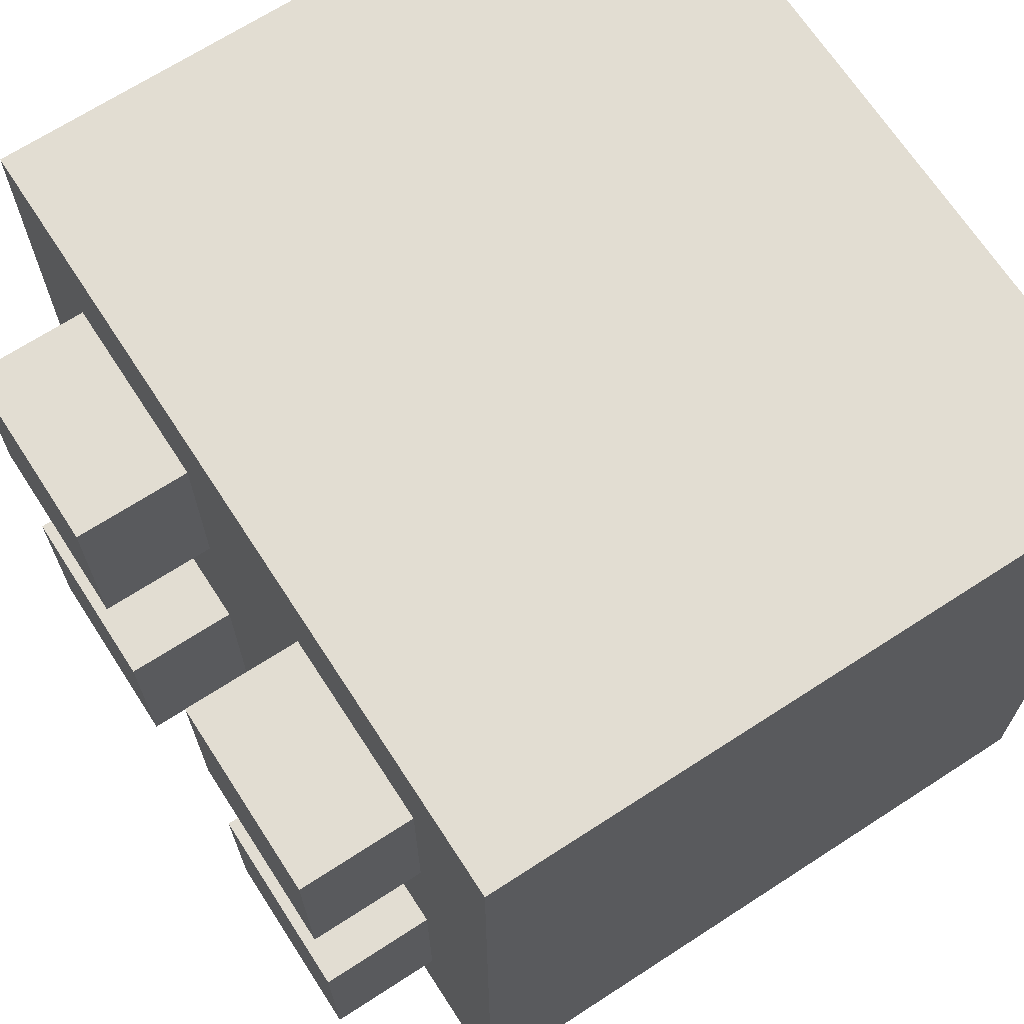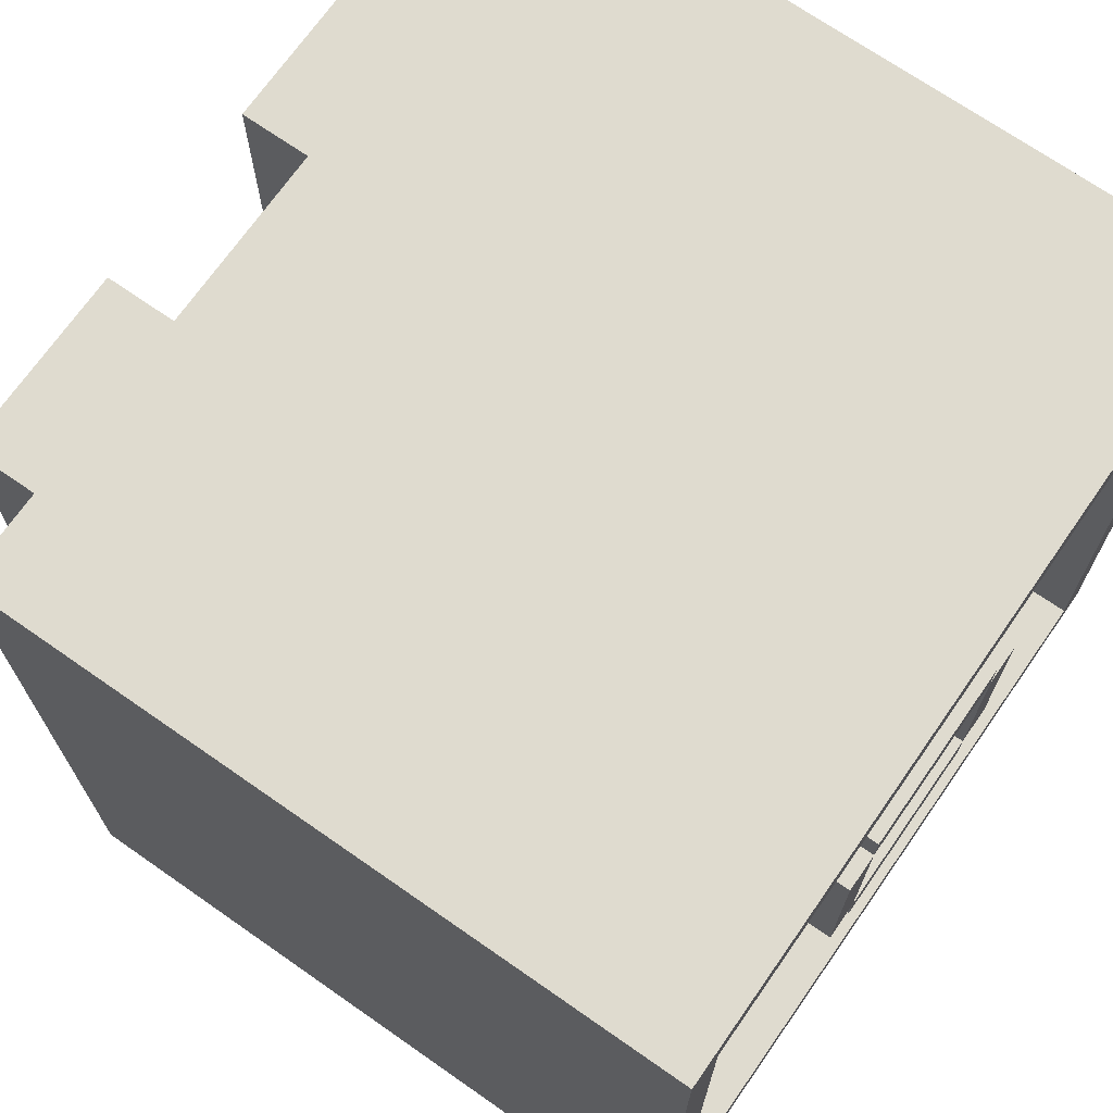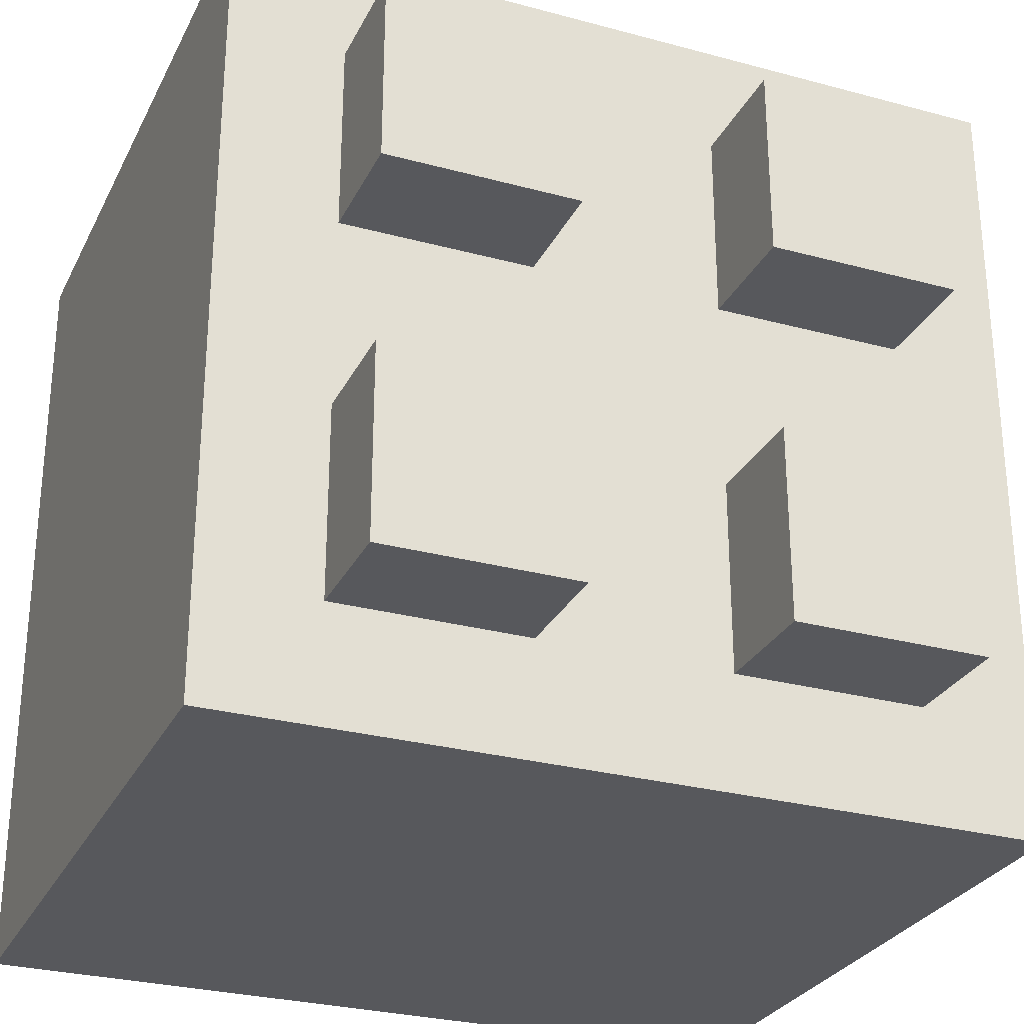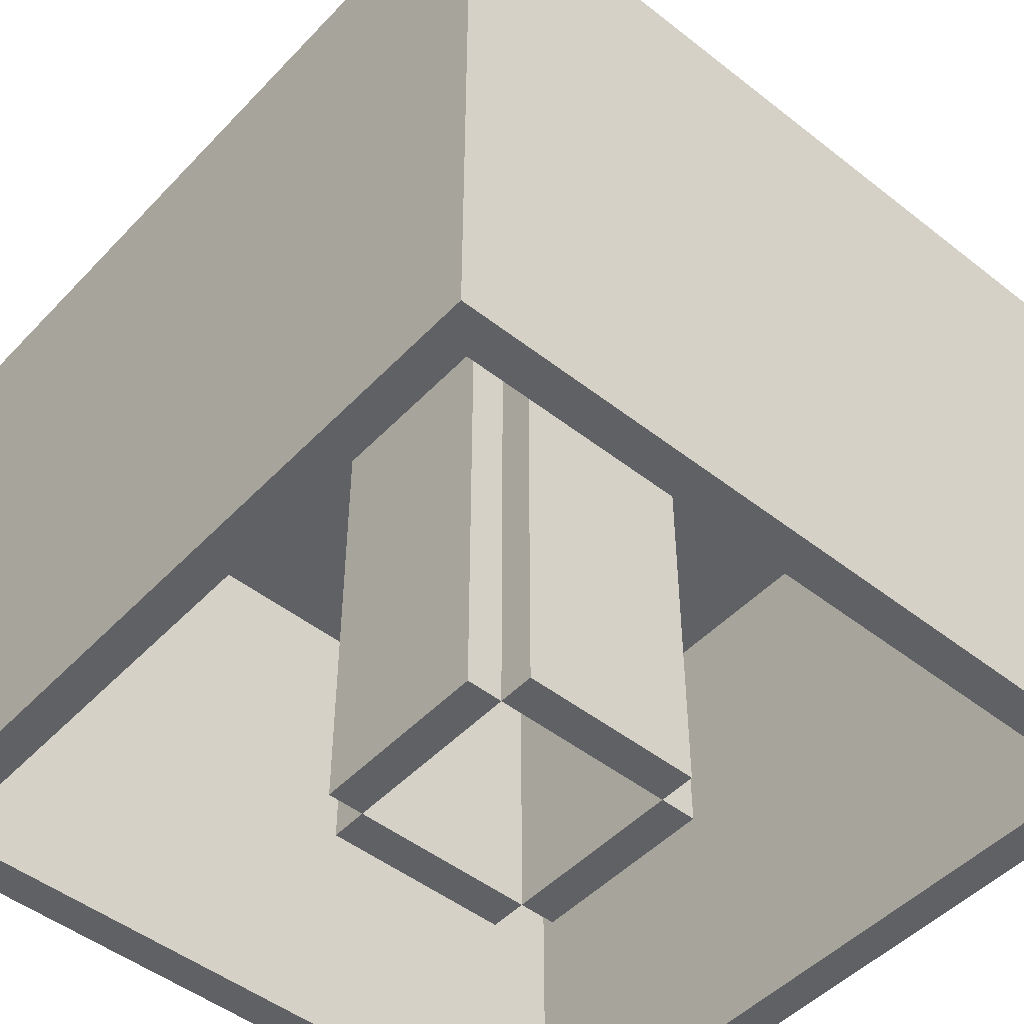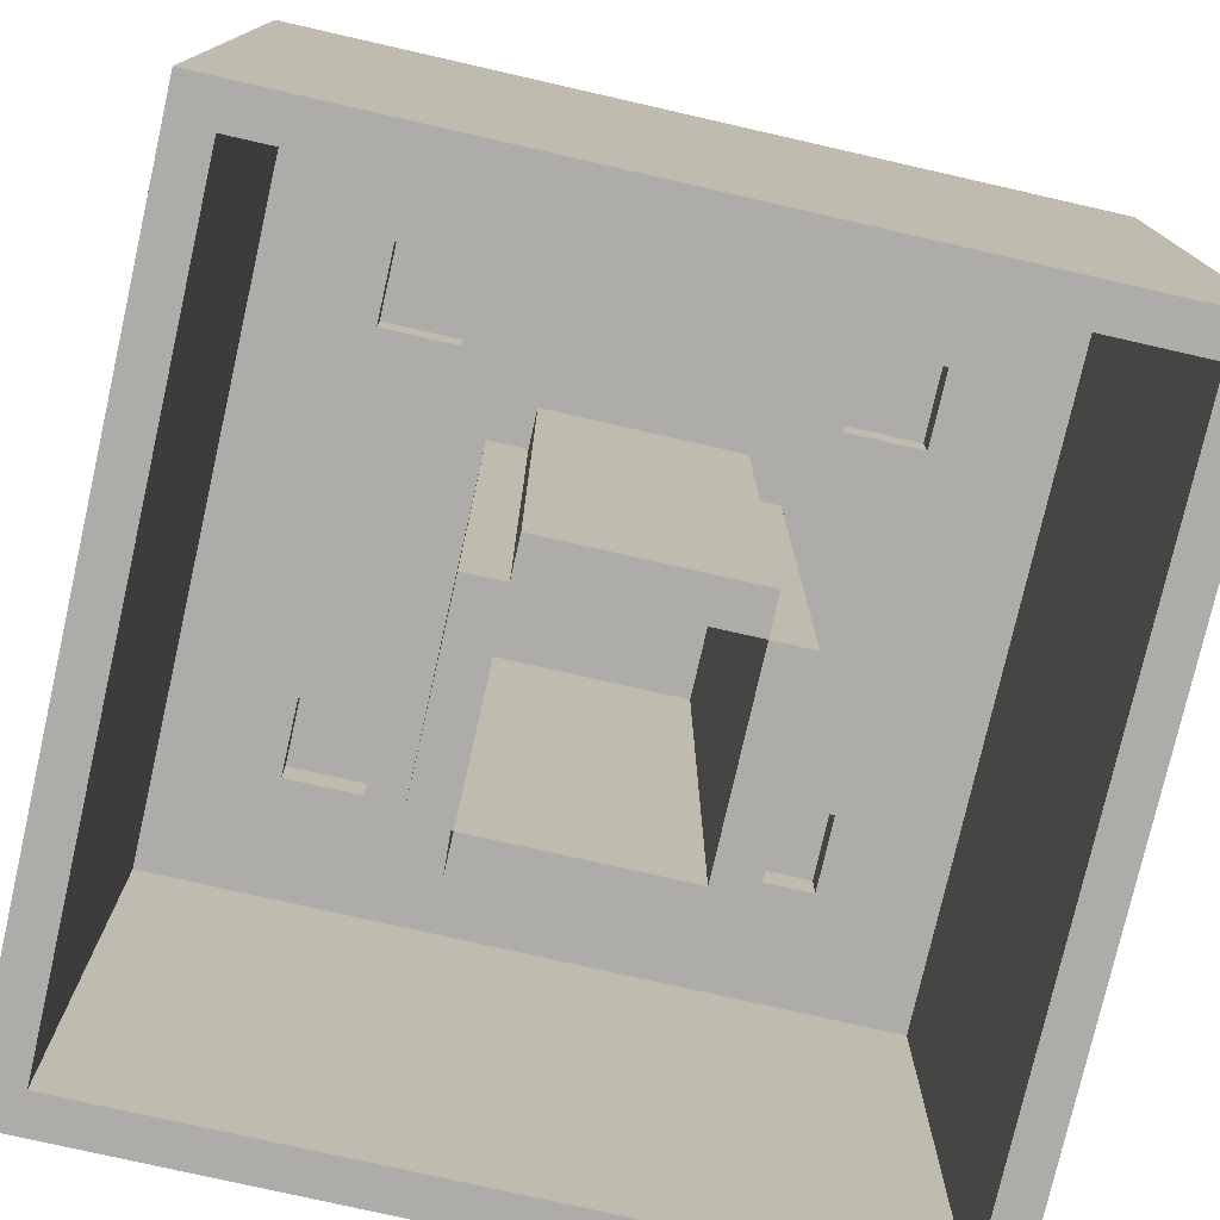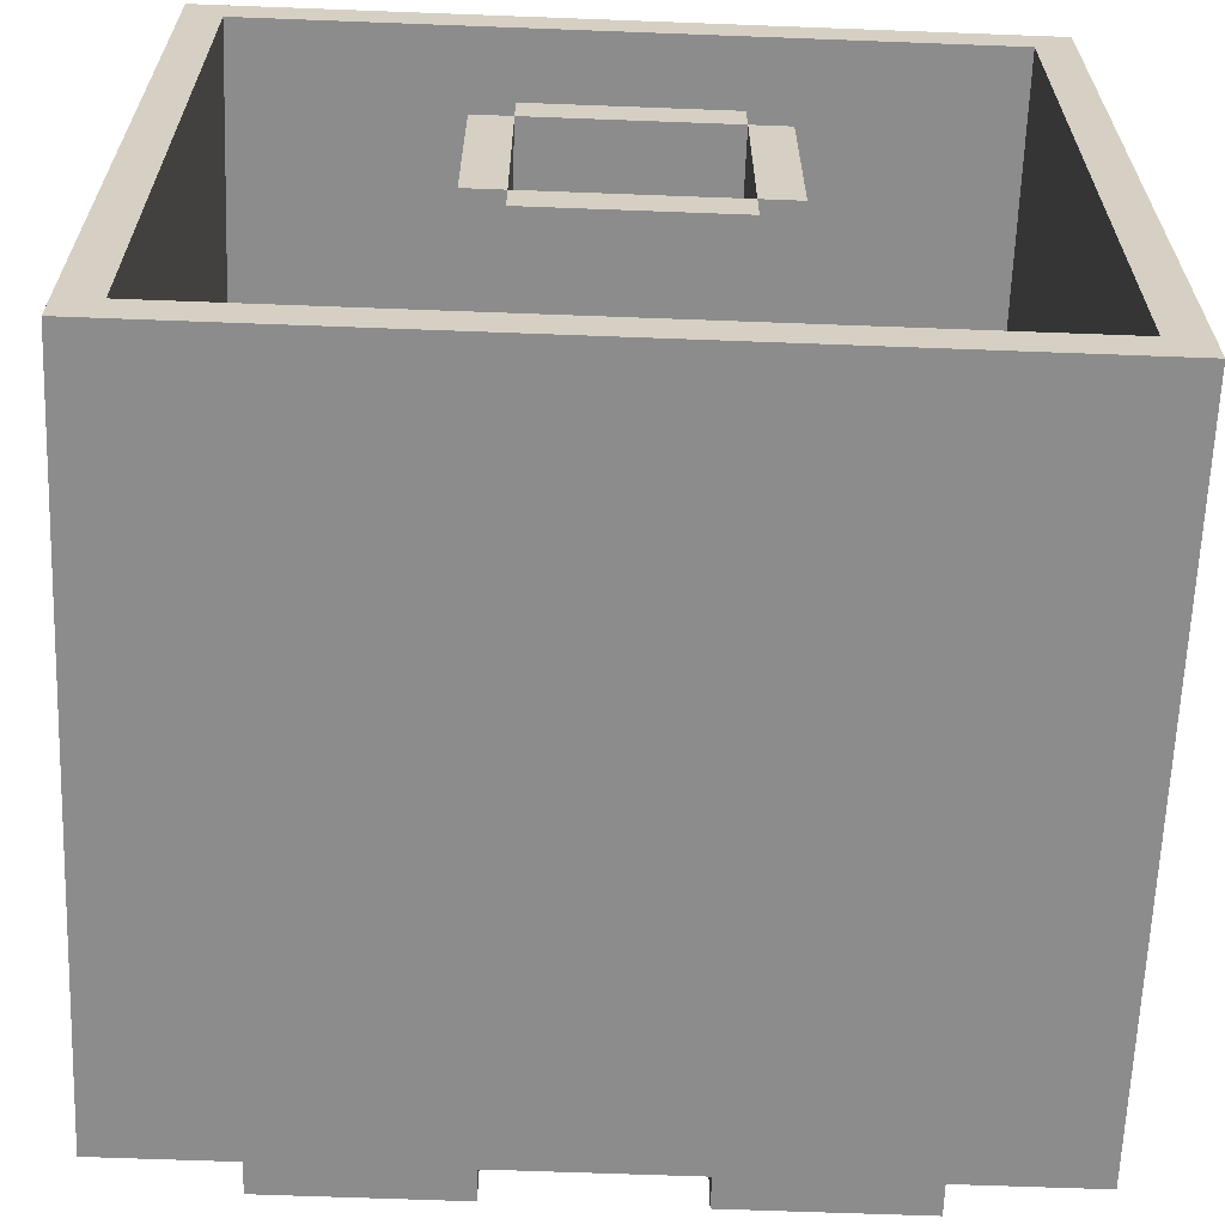
<metadata>
{"format":"obj","ext":"obj","renderer":"f3d","projection":"perspective","resolution":1024,"background":"white","views":[{"elev":68.3,"azim":-123.0,"up":"+Z"},{"elev":70.4,"azim":-55.1,"up":"+Z"},{"elev":-28.4,"azim":157.8,"up":"+Z"},{"elev":-48.7,"azim":48.9,"up":"+Y"},{"elev":-76.8,"azim":77.2,"up":"+Y"},{"elev":-64.2,"azim":-2.2,"up":"+Z"}]}
</metadata>
<code>
v -10.5 0 10.5
v -10.5 0 -10.5
v -10.5 18 10.5
v -10.5 18 -10.5
v -7.5 18 7.5
v -7.5 18 2.5
v -7.5 18 -2.5
v -7.5 18 -7.5
v -7.5 21 7.5
v -7.5 21 2.5
v -7.5 21 -2.5
v -7.5 21 -7.5
v -4.5 14 6.5
v -4.5 14 4.5
v -4.5 14 -4.5
v -4.5 14 -6.5
v -4.5 15 6.5
v -4.5 15 4.5
v -4.5 15 -4.5
v -4.5 15 -6.5
v -3.5 0 2.5
v -3.5 0 -2.5
v -3.5 14 2.5
v -3.5 14 -2.5
v -2.5 0 3.5
v -2.5 0 2.5
v -2.5 0 -2.5
v -2.5 0 -3.5
v -2.5 14 3.5
v -2.5 14 2.5
v -2.5 14 -2.5
v -2.5 14 -3.5
v 2.5 0 2.5
v 2.5 0 -2.5
v 2.5 14 2.5
v 2.5 14 -2.5
v 2.5 18 7.5
v 2.5 18 2.5
v 2.5 18 -2.5
v 2.5 18 -7.5
v 2.5 21 7.5
v 2.5 21 2.5
v 2.5 21 -2.5
v 2.5 21 -7.5
v 6.5 14 6.5
v 6.5 14 4.5
v 6.5 14 -4.5
v 6.5 14 -6.5
v 6.5 15 6.5
v 6.5 15 4.5
v 6.5 15 -4.5
v 6.5 15 -6.5
v 9.5 0 9.5
v 9.5 0 -9.5
v 9.5 14 9.5
v 9.5 14 -9.5
v -9.5 0 9.5
v -9.5 0 -9.5
v -9.5 14 9.5
v -9.5 14 -9.5
v -6.5 14 6.5
v -6.5 14 4.5
v -6.5 14 -4.5
v -6.5 14 -6.5
v -6.5 15 6.5
v -6.5 15 4.5
v -6.5 15 -4.5
v -6.5 15 -6.5
v -2.5 0 2.5
v -2.5 0 -2.5
v -2.5 14 2.5
v -2.5 14 -2.5
v -2.5 18 7.5
v -2.5 18 2.5
v -2.5 18 -2.5
v -2.5 18 -7.5
v -2.5 21 7.5
v -2.5 21 2.5
v -2.5 21 -2.5
v -2.5 21 -7.5
v 2.5 0 3.5
v 2.5 0 2.5
v 2.5 0 -2.5
v 2.5 0 -3.5
v 2.5 14 3.5
v 2.5 14 2.5
v 2.5 14 -2.5
v 2.5 14 -3.5
v 3.5 0 2.5
v 3.5 0 -2.5
v 3.5 14 2.5
v 3.5 14 -2.5
v 4.5 14 6.5
v 4.5 14 4.5
v 4.5 14 -4.5
v 4.5 14 -6.5
v 4.5 15 6.5
v 4.5 15 4.5
v 4.5 15 -4.5
v 4.5 15 -6.5
v 7.5 18 7.5
v 7.5 18 2.5
v 7.5 18 -2.5
v 7.5 18 -7.5
v 7.5 21 7.5
v 7.5 21 2.5
v 7.5 21 -2.5
v 7.5 21 -7.5
v 10.5 0 10.5
v 10.5 0 -10.5
v 10.5 18 10.5
v 10.5 18 -10.5
v -10.5 0 10.5
v -10.5 18 10.5
v 10.5 0 10.5
v 10.5 18 10.5
v -7.5 18 7.5
v -7.5 21 7.5
v -2.5 18 7.5
v -2.5 21 7.5
v 2.5 18 7.5
v 2.5 21 7.5
v 7.5 18 7.5
v 7.5 21 7.5
v -6.5 14 4.5
v -6.5 15 4.5
v -4.5 14 4.5
v -4.5 15 4.5
v 4.5 14 4.5
v 4.5 15 4.5
v 6.5 14 4.5
v 6.5 15 4.5
v -2.5 0 3.5
v -2.5 14 3.5
v 2.5 0 3.5
v 2.5 14 3.5
v -3.5 0 2.5
v -3.5 14 2.5
v -2.5 0 2.5
v -2.5 14 2.5
v 2.5 0 2.5
v 2.5 14 2.5
v 3.5 0 2.5
v 3.5 14 2.5
v -7.5 18 -2.5
v -7.5 21 -2.5
v -2.5 0 -2.5
v -2.5 14 -2.5
v -2.5 18 -2.5
v -2.5 21 -2.5
v 2.5 0 -2.5
v 2.5 14 -2.5
v 2.5 18 -2.5
v 2.5 21 -2.5
v 7.5 18 -2.5
v 7.5 21 -2.5
v -6.5 14 -6.5
v -6.5 15 -6.5
v -4.5 14 -6.5
v -4.5 15 -6.5
v 4.5 14 -6.5
v 4.5 15 -6.5
v 6.5 14 -6.5
v 6.5 15 -6.5
v -9.5 0 -9.5
v -9.5 14 -9.5
v 9.5 0 -9.5
v 9.5 14 -9.5
v -9.5 0 9.5
v -9.5 14 9.5
v 9.5 0 9.5
v 9.5 14 9.5
v -6.5 14 6.5
v -6.5 15 6.5
v -4.5 14 6.5
v -4.5 15 6.5
v 4.5 14 6.5
v 4.5 15 6.5
v 6.5 14 6.5
v 6.5 15 6.5
v -7.5 18 2.5
v -7.5 21 2.5
v -2.5 0 2.5
v -2.5 14 2.5
v -2.5 18 2.5
v -2.5 21 2.5
v 2.5 0 2.5
v 2.5 14 2.5
v 2.5 18 2.5
v 2.5 21 2.5
v 7.5 18 2.5
v 7.5 21 2.5
v -3.5 0 -2.5
v -3.5 14 -2.5
v -2.5 0 -2.5
v -2.5 14 -2.5
v 2.5 0 -2.5
v 2.5 14 -2.5
v 3.5 0 -2.5
v 3.5 14 -2.5
v -2.5 0 -3.5
v -2.5 14 -3.5
v 2.5 0 -3.5
v 2.5 14 -3.5
v -6.5 14 -4.5
v -6.5 15 -4.5
v -4.5 14 -4.5
v -4.5 15 -4.5
v 4.5 14 -4.5
v 4.5 15 -4.5
v 6.5 14 -4.5
v 6.5 15 -4.5
v -7.5 18 -7.5
v -7.5 21 -7.5
v -2.5 18 -7.5
v -2.5 21 -7.5
v 2.5 18 -7.5
v 2.5 21 -7.5
v 7.5 18 -7.5
v 7.5 21 -7.5
v -10.5 0 -10.5
v -10.5 18 -10.5
v 10.5 0 -10.5
v 10.5 18 -10.5
v -10.5 0 10.5
v 10.5 0 10.5
v -9.5 0 9.5
v 9.5 0 9.5
v -2.5 0 3.5
v 2.5 0 3.5
v -3.5 0 2.5
v -2.5 0 2.5
v 2.5 0 2.5
v 3.5 0 2.5
v -3.5 0 -2.5
v -2.5 0 -2.5
v 2.5 0 -2.5
v 3.5 0 -2.5
v -2.5 0 -3.5
v 2.5 0 -3.5
v -9.5 0 -9.5
v 9.5 0 -9.5
v -10.5 0 -10.5
v 10.5 0 -10.5
v -9.5 14 9.5
v 9.5 14 9.5
v -6.5 14 6.5
v -4.5 14 6.5
v 4.5 14 6.5
v 6.5 14 6.5
v -6.5 14 4.5
v -4.5 14 4.5
v 4.5 14 4.5
v 6.5 14 4.5
v -2.5 14 3.5
v 2.5 14 3.5
v -3.5 14 2.5
v -2.5 14 2.5
v 2.5 14 2.5
v 3.5 14 2.5
v -3.5 14 -2.5
v -2.5 14 -2.5
v 2.5 14 -2.5
v 3.5 14 -2.5
v -2.5 14 -3.5
v 2.5 14 -3.5
v -6.5 14 -4.5
v -4.5 14 -4.5
v 4.5 14 -4.5
v 6.5 14 -4.5
v -6.5 14 -6.5
v -4.5 14 -6.5
v 4.5 14 -6.5
v 6.5 14 -6.5
v -9.5 14 -9.5
v 9.5 14 -9.5
v -6.5 15 6.5
v -4.5 15 6.5
v 4.5 15 6.5
v 6.5 15 6.5
v -6.5 15 4.5
v -4.5 15 4.5
v 4.5 15 4.5
v 6.5 15 4.5
v -6.5 15 -4.5
v -4.5 15 -4.5
v 4.5 15 -4.5
v 6.5 15 -4.5
v -6.5 15 -6.5
v -4.5 15 -6.5
v 4.5 15 -6.5
v 6.5 15 -6.5
v -10.5 18 10.5
v 10.5 18 10.5
v -7.5 18 7.5
v -2.5 18 7.5
v 2.5 18 7.5
v 7.5 18 7.5
v -7.5 18 2.5
v -2.5 18 2.5
v 2.5 18 2.5
v 7.5 18 2.5
v -7.5 18 -2.5
v -2.5 18 -2.5
v 2.5 18 -2.5
v 7.5 18 -2.5
v -7.5 18 -7.5
v -2.5 18 -7.5
v 2.5 18 -7.5
v 7.5 18 -7.5
v -10.5 18 -10.5
v 10.5 18 -10.5
v -7.5 21 7.5
v -2.5 21 7.5
v 2.5 21 7.5
v 7.5 21 7.5
v -7.5 21 2.5
v -2.5 21 2.5
v 2.5 21 2.5
v 7.5 21 2.5
v -7.5 21 -2.5
v -2.5 21 -2.5
v 2.5 21 -2.5
v 7.5 21 -2.5
v -7.5 21 -7.5
v -2.5 21 -7.5
v 2.5 21 -7.5
v 7.5 21 -7.5
f 3 2 1
f 4 2 3
f 9 6 5
f 10 6 9
f 11 8 7
f 12 8 11
f 17 14 13
f 18 14 17
f 19 16 15
f 20 16 19
f 23 22 21
f 24 22 23
f 29 26 25
f 30 26 29
f 31 28 27
f 32 28 31
f 35 34 33
f 36 34 35
f 41 38 37
f 42 38 41
f 43 40 39
f 44 40 43
f 49 46 45
f 50 46 49
f 51 48 47
f 52 48 51
f 55 54 53
f 56 54 55
f 57 58 59
f 59 58 60
f 61 62 65
f 65 62 66
f 63 64 67
f 67 64 68
f 69 70 71
f 71 70 72
f 73 74 77
f 77 74 78
f 75 76 79
f 79 76 80
f 81 82 85
f 85 82 86
f 83 84 87
f 87 84 88
f 89 90 91
f 91 90 92
f 93 94 97
f 97 94 98
f 95 96 99
f 99 96 100
f 101 102 105
f 105 102 106
f 103 104 107
f 107 104 108
f 109 110 111
f 111 110 112
f 115 114 113
f 116 114 115
f 119 118 117
f 120 118 119
f 123 122 121
f 124 122 123
f 127 126 125
f 128 126 127
f 131 130 129
f 132 130 131
f 135 134 133
f 136 134 135
f 139 138 137
f 140 138 139
f 143 142 141
f 144 142 143
f 149 146 145
f 150 146 149
f 151 148 147
f 152 148 151
f 155 154 153
f 156 154 155
f 159 158 157
f 160 158 159
f 163 162 161
f 164 162 163
f 167 166 165
f 168 166 167
f 169 170 171
f 171 170 172
f 173 174 175
f 175 174 176
f 177 178 179
f 179 178 180
f 181 182 185
f 185 182 186
f 183 184 187
f 187 184 188
f 189 190 191
f 191 190 192
f 193 194 195
f 195 194 196
f 197 198 199
f 199 198 200
f 201 202 203
f 203 202 204
f 205 206 207
f 207 206 208
f 209 210 211
f 211 210 212
f 213 214 215
f 215 214 216
f 217 218 219
f 219 218 220
f 221 222 223
f 223 222 224
f 227 226 225
f 228 226 227
f 232 230 229
f 233 230 232
f 235 232 231
f 236 232 235
f 237 234 233
f 238 234 237
f 239 237 236
f 240 237 239
f 241 227 225
f 242 226 228
f 243 241 225
f 243 242 241
f 244 226 242
f 244 242 243
f 247 246 245
f 248 246 247
f 249 246 248
f 250 246 249
f 251 247 245
f 252 249 248
f 253 249 252
f 254 246 250
f 255 253 252
f 255 254 253
f 255 252 251
f 256 254 255
f 257 255 251
f 258 255 257
f 259 254 256
f 260 254 259
f 261 257 251
f 262 259 258
f 263 259 262
f 264 254 260
f 265 262 261
f 266 264 263
f 267 251 245
f 267 266 265
f 267 265 261
f 267 261 251
f 268 266 267
f 269 264 266
f 269 266 268
f 269 254 264
f 270 246 254
f 270 254 269
f 271 267 245
f 272 269 268
f 273 269 272
f 274 246 270
f 275 271 245
f 275 274 273
f 275 273 272
f 275 272 271
f 276 246 274
f 276 274 275
f 281 278 277
f 282 278 281
f 283 280 279
f 284 280 283
f 289 286 285
f 290 286 289
f 291 288 287
f 292 288 291
f 293 294 295
f 295 294 296
f 296 294 297
f 297 294 298
f 293 295 299
f 296 297 300
f 300 297 301
f 298 294 302
f 300 301 303
f 301 302 303
f 293 299 303
f 299 300 303
f 303 302 304
f 304 302 305
f 302 294 306
f 305 302 306
f 293 303 307
f 304 305 308
f 308 305 309
f 306 294 310
f 293 307 311
f 309 310 311
f 308 309 311
f 307 308 311
f 310 294 312
f 311 310 312
f 313 314 317
f 317 314 318
f 315 316 319
f 319 316 320
f 321 322 325
f 325 322 326
f 323 324 327
f 327 324 328

</code>
